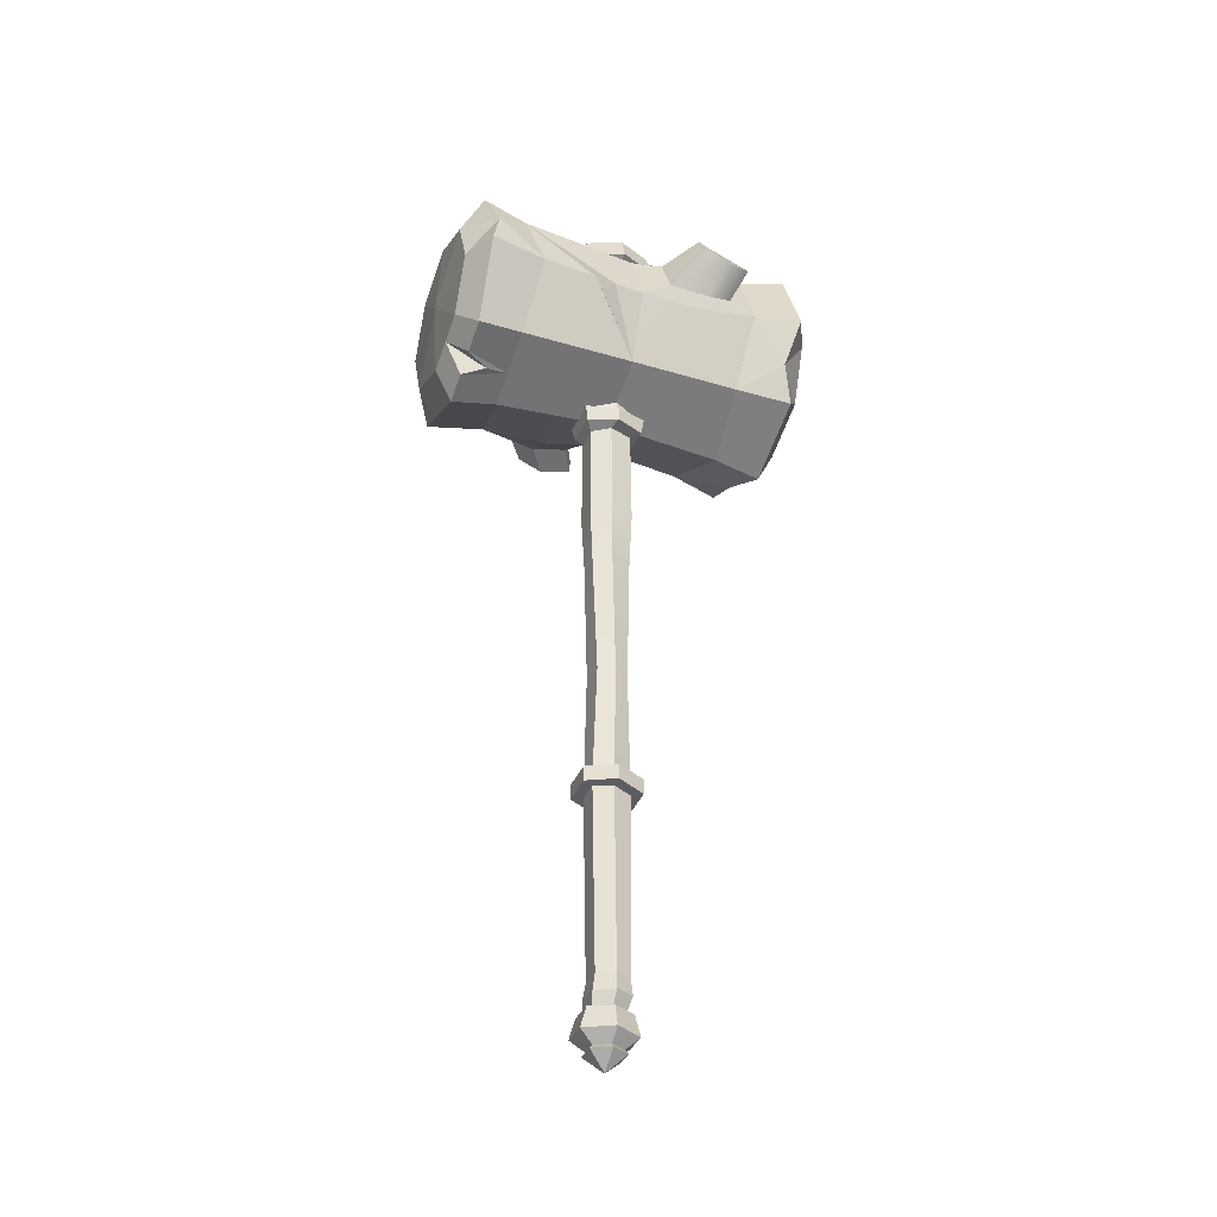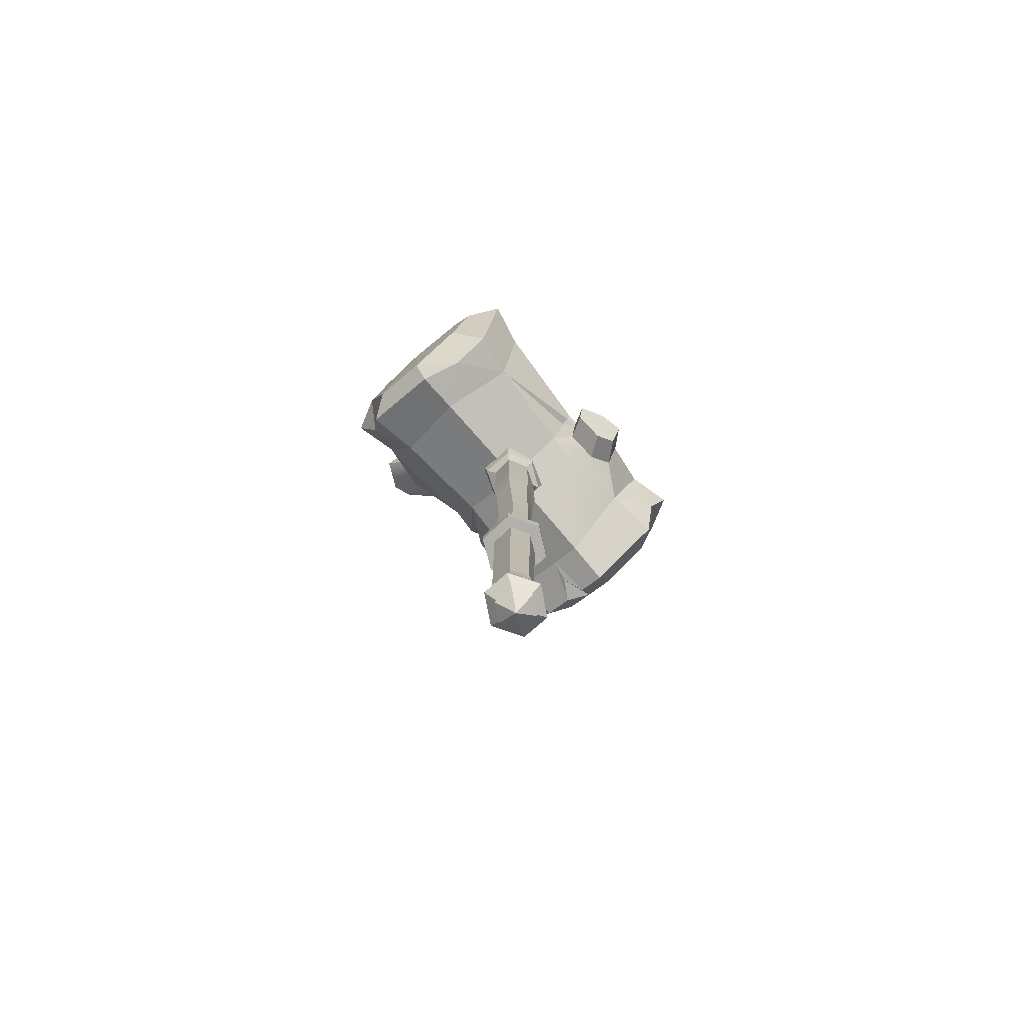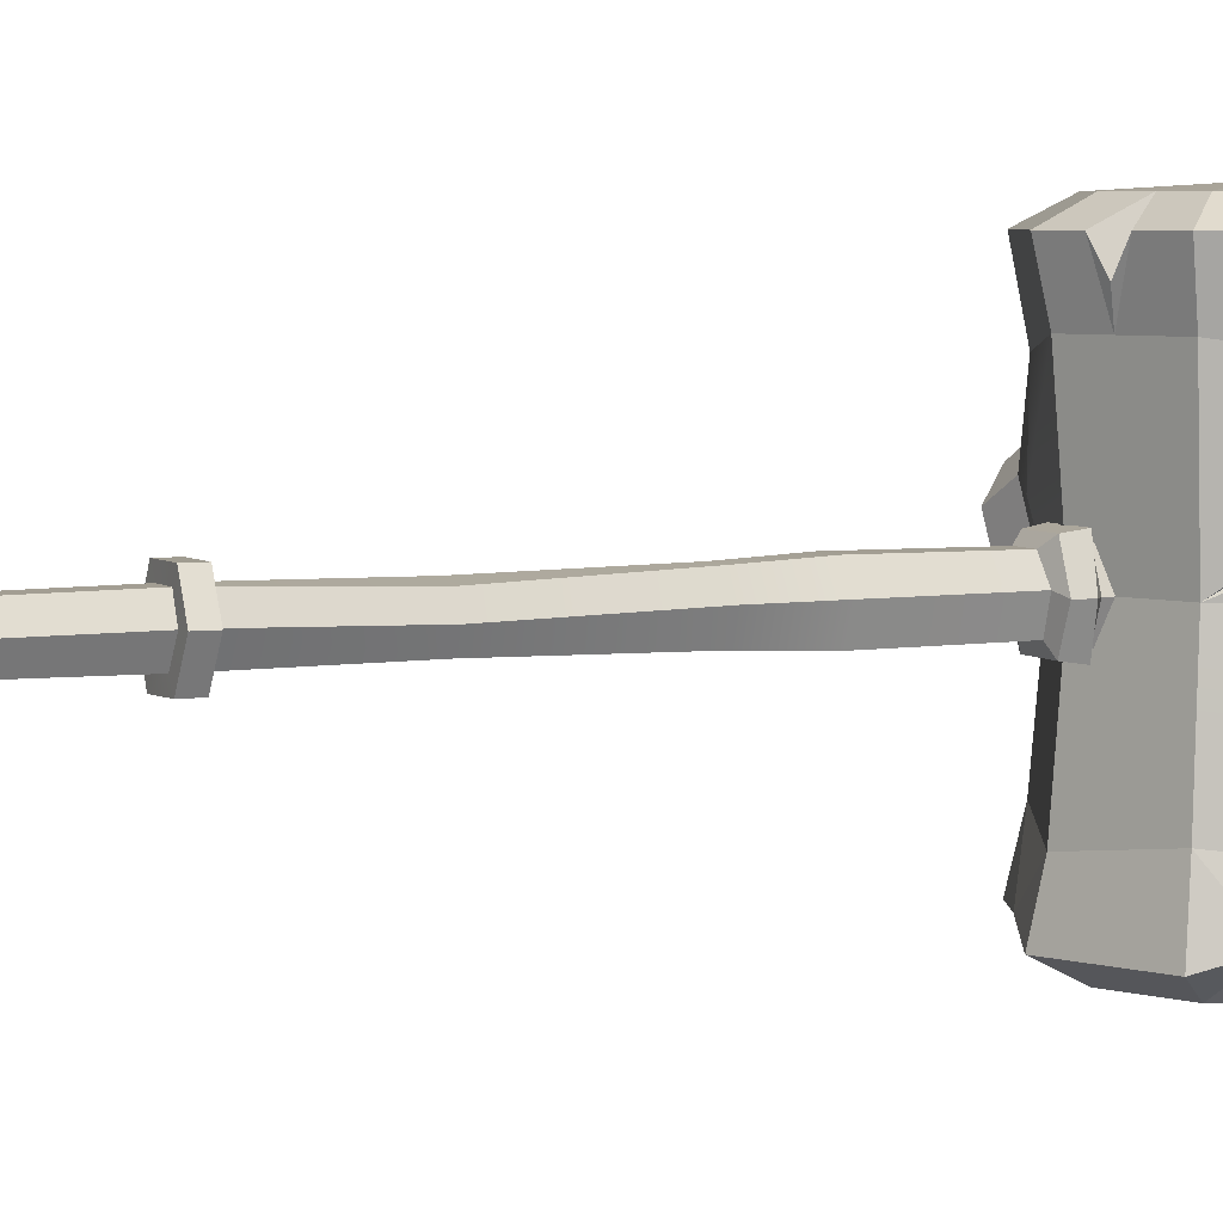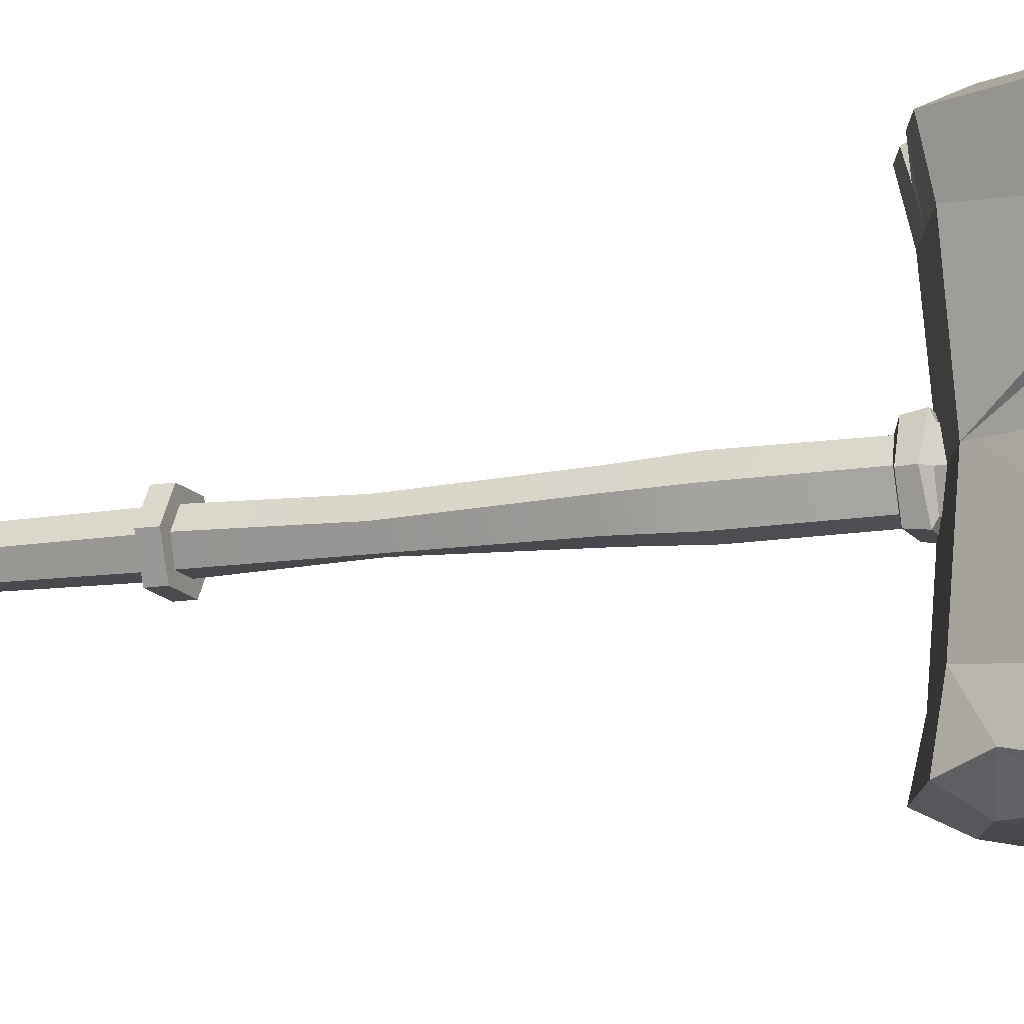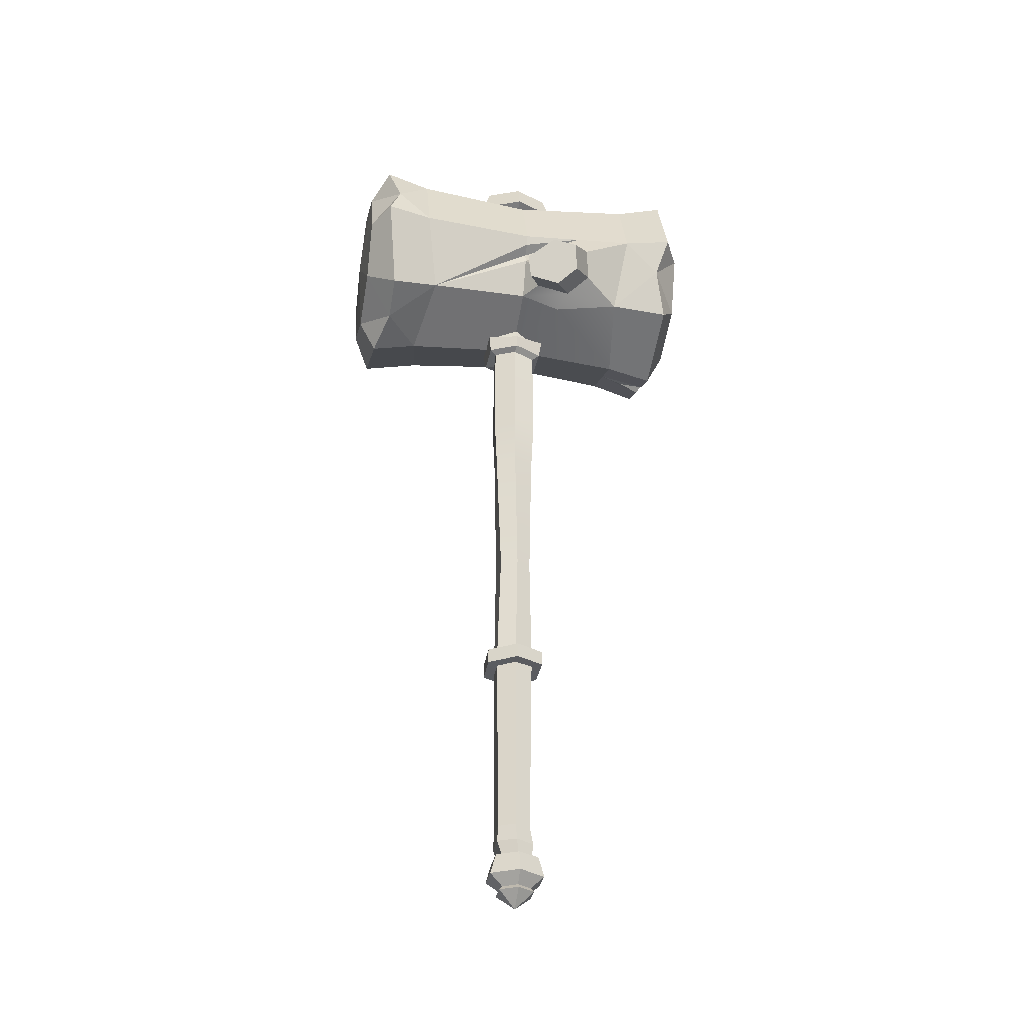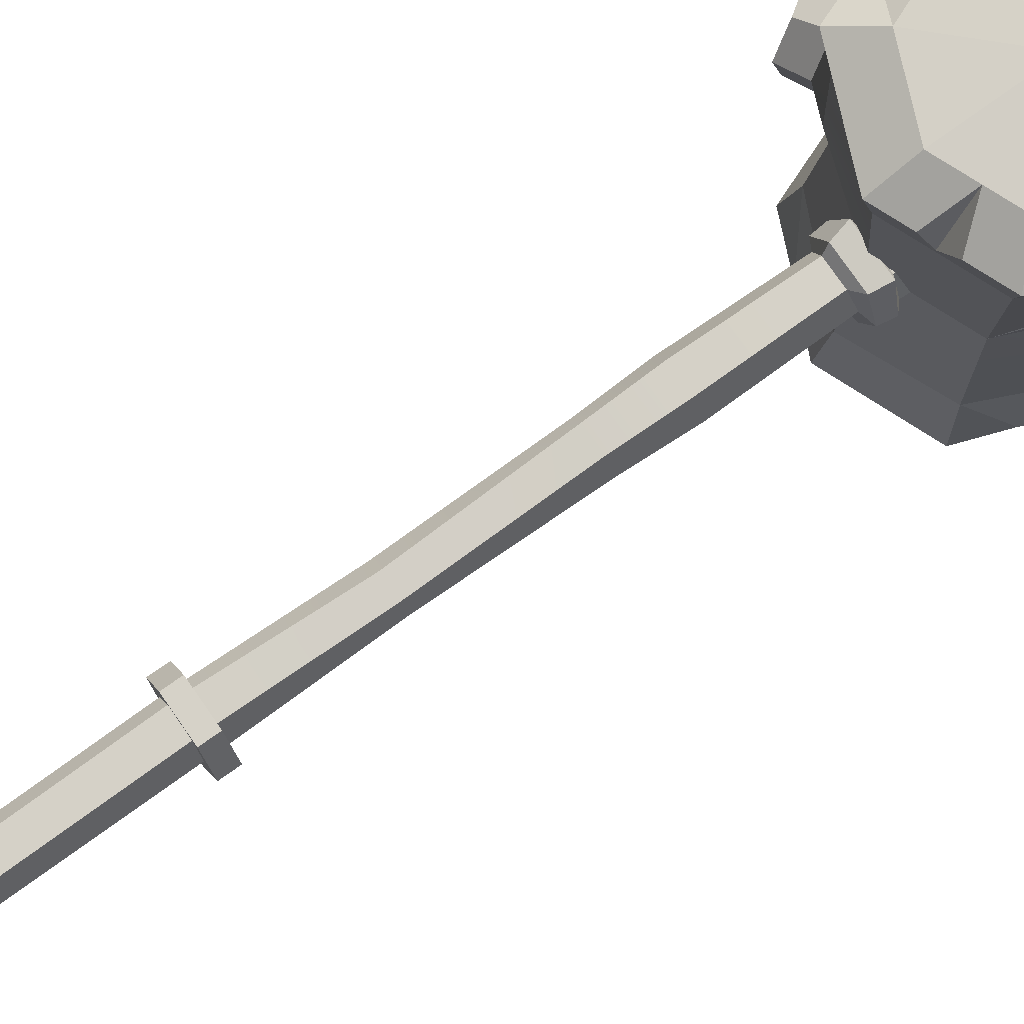
<metadata>
{"format":"obj","ext":"obj","renderer":"f3d","projection":"perspective","resolution":1024,"background":"white","views":[{"elev":-35.9,"azim":68.7,"up":"+Y"},{"elev":-79.2,"azim":-139.0,"up":"+Y"},{"elev":5.0,"azim":65.7,"up":"+Z"},{"elev":-12.4,"azim":111.5,"up":"+Z"},{"elev":-33.6,"azim":-100.7,"up":"+Y"},{"elev":78.3,"azim":55.1,"up":"+Z"}]}
</metadata>
<code>
v -0.003294 0.9611 -0
v 0.12 1.012 -0
v 0.1711 1.135 -0
v 0.12 1.259 -0
v -0.003294 1.31 -0
v -0.1266 1.259 -0
v -0.1777 1.135 -0
v -0.1266 1.012 -0
v 0.2088 1.135 0.2976
v 0.1467 0.9855 0.2976
v -0.003294 0.9233 0.2976
v -0.1533 0.9855 0.2976
v -0.2154 1.135 0.2976
v -0.1533 1.285 0.2976
v -0.001152 1.348 0.2762
v 0.1467 1.285 0.2976
v 0.1325 0.9997 0.2134
v 0.1876 1.135 0.1938
v 0.1325 1.271 0.2134
v -0.003294 1.327 0.1906
v -0.1391 1.271 0.2134
v -0.1953 1.135 0.2134
v -0.1414 1.002 0.1936
v -0.003294 0.9434 0.2134
v 0.1463 1.135 0.3293
v 0.1025 1.03 0.3293
v -0.003294 1.135 0.3379
v -0.003294 0.9859 0.3293
v -0.1091 1.03 0.3293
v -0.1529 1.135 0.3293
v -0.1091 1.241 0.3293
v -0.003294 1.285 0.3293
v 0.1025 1.241 0.3293
v -0.188 1.069 0.2767
v 0.09104 0.9624 0.2976
v 0.04801 0.9446 0.2976
v 0.056 0.968 0.2134
v 0.05151 1.009 0.3293
v 0.06409 0.9593 0.256
v -0.07737 1.317 0.2758
v 0.1729 1.222 0.2758
v -0.1533 1.285 -0.2976
v -0.003294 1.348 -0.2976
v 0.1467 1.285 -0.2976
v 0.2088 1.135 -0.2976
v 0.1467 0.9855 -0.2976
v -0.003294 0.9233 -0.2976
v -0.1549 0.9869 -0.2762
v -0.2154 1.135 -0.2976
v -0.00273 1.324 -0.1911
v -0.1391 1.271 -0.2134
v -0.1953 1.135 -0.2134
v -0.1395 1.001 -0.1887
v -0.003294 0.9434 -0.2134
v 0.1325 0.9989 -0.1964
v 0.1887 1.135 -0.2134
v 0.1325 1.271 -0.2134
v -0.1091 1.241 -0.3293
v -0.003294 1.285 -0.3293
v -0.003294 1.135 -0.3379
v 0.1025 1.241 -0.3293
v 0.1463 1.135 -0.3293
v 0.1025 1.03 -0.3293
v -0.003294 0.9859 -0.3293
v -0.1091 1.03 -0.3293
v -0.1529 1.135 -0.3293
v 0.1741 1.052 -0.2767
v 0.05236 1.325 -0.2976
v 0.09539 1.307 -0.2976
v 0.0732 1.296 -0.2134
v 0.04768 1.264 -0.3293
v 0.07362 1.308 -0.256
v -0.0792 0.9548 -0.2757
v -0.1892 1.199 -0.2757
v 0.1787 1.135 0.09261
v 0.1757 1.135 0.0554
v 0.1575 1.13 0.07379
v -0.1565 1.084 -0
v -0.1866 1.135 0.1076
v -0.1704 1.118 -0
v -0.1502 1.106 0.000584
v 0.1813 1.164 -0.05052
v 0.1583 1.228 -0.04304
v 0.1842 1.163 -0.1674
v 0.1444 1.233 -0.164
v 0.243 1.22 -0.09804
v 0.2155 1.258 -0.09439
v 0.2262 1.207 -0.1863
v 0.1891 1.254 -0.179
v 0.1821 1.125 -0.1167
v 0.2013 1.141 -0.1146
v 0.2494 1.187 -0.1356
v 0.1903 1.276 -0.1295
v 0.1464 1.255 -0.1117
v 0.1263 1.265 -0.1076
v -0.1596 1.018 0.02552
v -0.1813 1.038 0.1289
v -0.2114 1.082 0.1204
v -0.2 1.1 0.07237
v -0.1757 1.06 0.01695
v -0.1627 1.003 0.08817
v -0.1238 0.9894 0.07362
v -0.2025 1.004 0.001877
v -0.2054 0.9907 0.05858
v -0.2222 1.022 0.09545
v -0.2494 1.062 0.08775
v -0.2391 1.079 0.04428
v -0.2171 1.043 -0.005881
v -0.02869 0.9228 0.0385
v 0.01158 0.9228 0.0385
v 0.01553 0.9273 -0.03586
v -0.02509 0.9273 -0.0403
v 0.02982 0.9265 0.006171
v -0.04431 0.9265 -0.001928
v 0.01432 -0.2024 0.03206
v -0.02331 -0.2024 0.03206
v 0.01432 -0.2024 -0.02367
v -0.02331 -0.2024 -0.02367
v 0.02983 -0.2024 0.004194
v -0.03883 -0.2024 0.004194
v -0.01954 -0.2611 -0.02141
v 0.01055 -0.2611 -0.02141
v 0.02497 -0.2611 0.004194
v 0.01055 -0.2611 0.0298
v -0.01954 -0.2611 0.0298
v -0.03397 -0.2611 0.004194
v -0.02886 -0.2415 -0.04457
v 0.01987 -0.2415 -0.04457
v -0.02821 -0.205 -0.03423
v 0.01922 -0.205 -0.03423
v 0.03877 -0.205 0.004194
v 0.04815 -0.2415 0.004194
v 0.01987 -0.2415 0.05295
v 0.01922 -0.205 0.04262
v -0.02886 -0.2415 0.05295
v -0.02821 -0.205 0.04262
v -0.04777 -0.205 0.004194
v -0.05715 -0.2415 0.004194
v -0.03143 0.9665 -0.04358
v 0.02483 0.9665 -0.04358
v 0.04105 0.9671 -0
v 0.02483 0.9665 0.04358
v -0.03143 0.9665 0.04358
v -0.04766 0.9671 -0
v -0.03282 0.9333 0.05199
v 0.02911 0.9333 0.05199
v 0.03296 0.9616 0.05617
v -0.03956 0.9616 0.05617
v 0.03296 0.9616 -0.05618
v 0.05387 0.9564 -0
v 0.05001 0.9333 -0
v 0.02911 0.9333 -0.05199
v -0.03282 0.9333 -0.05199
v -0.03956 0.9616 -0.05618
v -0.05836 0.9333 -0
v -0.06047 0.9564 -0
v -0.02191 -0.148 0.02866
v 0.01739 -0.148 0.02866
v 0.03359 -0.148 -0.000445
v 0.01739 -0.148 -0.02955
v -0.02191 -0.148 -0.02955
v -0.03811 -0.148 -0.000445
v -0.02285 -0.1788 0.03425
v 0.02152 -0.1788 0.03426
v 0.0398 -0.178 0.001403
v 0.02152 -0.1772 -0.03145
v -0.02285 -0.1772 -0.03145
v -0.04114 -0.178 0.001403
v -0.02285 -0.2683 0.03543
v -0.04045 -0.2683 0.004194
v 0.03145 -0.2683 0.004194
v 0.01386 -0.2683 0.03543
v -0.02285 -0.2683 -0.02705
v 0.01386 -0.2683 -0.02705
v -0.004499 -0.2966 0.004194
v -0.04695 0.7452 -0.001624
v -0.02681 0.7448 -0.04104
v 0.01701 0.7448 -0.03731
v 0.033 0.7452 0.005193
v 0.01368 0.7431 0.03952
v -0.02984 0.7431 0.03952
v 0.01328 0.1808 0.03274
v 0.0305 0.1793 0.001966
v 0.01465 0.1768 -0.03218
v -0.02585 0.1768 -0.03372
v -0.04341 0.1793 -0.000849
v -0.0271 0.1808 0.03274
v -0.02486 0.6444 -0.03608
v 0.01407 0.6436 -0.0332
v 0.02863 0.644 0.003933
v 0.0117 0.6429 0.03444
v -0.02697 0.6436 0.03468
v -0.04241 0.6454 -0.001328
v -0.01925 0.4099 0.0313
v 0.01484 0.411 0.02577
v 0.0253 0.4113 -0.002886
v 0.007333 0.4096 -0.03099
v -0.0272 0.4085 -0.02724
v -0.03769 0.4094 0.003948
v -0.04078 1.303 0.04953
v 0.03418 1.303 0.04953
v 0.05579 1.303 -2e-06
v 0.03418 1.303 -0.04954
v -0.04078 1.303 -0.04954
v -0.0624 1.303 -2e-06
v -0.05882 1.317 0.07337
v 0.05223 1.317 0.07337
v 0.08424 1.317 -0
v 0.05223 1.317 -0.07338
v -0.05882 1.317 -0.07338
v -0.09085 1.317 -0
v -0.04903 1.362 0.06043
v 0.04243 1.362 0.06043
v 0.06879 1.362 -0
v 0.04243 1.362 -0.06043
v -0.04903 1.362 -0.06043
v -0.0754 1.362 -0
v -0.003303 1.392 -4e-06
v -0.04331 0.2065 -0.000762
v -0.02696 0.208 0.03272
v 0.01331 0.208 0.03262
v 0.03041 0.2066 0.00188
v 0.01452 0.2041 -0.03216
v -0.02588 0.2041 -0.03361
v -0.06606 0.1794 -0.001262
v -0.03852 0.1809 0.05102
v -0.03838 0.2081 0.05099
v -0.06596 0.2066 -0.001175
v 0.0244 0.1809 0.05164
v 0.02443 0.2081 0.05152
v 0.05313 0.1794 0.002794
v 0.05303 0.2066 0.002707
v 0.02665 0.1769 -0.05025
v 0.02652 0.2042 -0.05022
v -0.03661 0.1769 -0.0524
v -0.03663 0.2041 -0.05229
f 3 76 2
f 2 17 37 24 1
f 102 24 23
f 78 79 81
f 7 79 22 21 6
f 6 21 20 5
f 5 20 19 4
f 4 19 76 3
f 25 27 26
f 26 27 28 38
f 28 27 29
f 29 27 30
f 30 27 31
f 31 27 32
f 32 27 33
f 33 27 25
f 18 9 10 17
f 19 16 41
f 20 15 16 19
f 21 14 40
f 22 13 14 21
f 23 12 34
f 24 11 12 23
f 36 11 24 37
f 9 25 26 10
f 28 11 36
f 11 28 29 12
f 12 29 34
f 13 30 31 14
f 31 32 40
f 15 32 33 16
f 33 25 41
f 23 34 22
f 34 13 22
f 30 13 34
f 29 30 34
f 10 26 35
f 17 10 35 37
f 39 36 37
f 38 36 39
f 38 39 35
f 35 39 37
f 38 28 36
f 26 38 35
f 40 15 20
f 21 40 20
f 14 31 40
f 32 15 40
f 16 33 41
f 25 9 41
f 41 9 18
f 19 41 18
f 6 5 50 51
f 5 4 95 50
f 87 86 92 93
f 3 2 90
f 2 1 54 55
f 1 8 53 54
f 53 78 81
f 7 6 51 52
f 58 59 60
f 59 71 61 60
f 61 62 60
f 62 63 60
f 63 64 60
f 64 65 60
f 65 66 60
f 66 58 60
f 51 50 43 42
f 52 74 49
f 53 52 49 48
f 54 73 47
f 55 54 47 46
f 56 67 45
f 57 56 45 44
f 69 70 57 44
f 42 43 59 58
f 61 69 44
f 44 45 62 61
f 45 67 62
f 46 47 64 63
f 64 73 65
f 48 49 66 65
f 66 74 58
f 56 55 67
f 67 55 46
f 63 67 46
f 62 67 63
f 43 68 59
f 50 70 68 43
f 72 70 69
f 71 72 69
f 71 68 72
f 68 70 72
f 71 69 61
f 59 68 71
f 73 53 48
f 54 53 73
f 47 73 64
f 65 73 48
f 49 74 66
f 58 74 42
f 74 51 42
f 52 51 74
f 75 19 18
f 2 75 18 17
f 77 19 75
f 2 77 75
f 2 76 77
f 76 19 77
f 8 78 53
f 103 104 105 106 107 108
f 80 79 7
f 53 80 7 52
f 81 79 80
f 53 81 80
f 4 3 82 83
f 3 90 91 82
f 56 57 85 84
f 94 95 4 83
f 83 82 86 87
f 82 91 92 86
f 84 85 89 88
f 93 94 83 87
f 90 2 55 56
f 91 90 56 84
f 92 91 84 88
f 93 92 88 89
f 85 94 93 89
f 57 95 94 85
f 50 95 57 70
f 101 102 23 97
f 23 22 98 97
f 22 79 99 98
f 79 78 100 99
f 78 8 96 100
f 8 102 101 96
f 1 24 102 8
f 96 101 104 103
f 101 97 105 104
f 97 98 106 105
f 98 99 107 106
f 99 100 108 107
f 100 96 103 108
f 148 145 146 147
f 149 150 151 152
f 149 152 153 154
f 155 156 154 153
f 147 146 151 150
f 148 156 155 145
f 130 128 127 129
f 130 131 132 128
f 134 133 132 131
f 136 135 133 134
f 136 137 138 135
f 129 127 138 137
f 128 122 121 127
f 129 118 117 130
f 132 123 122 128
f 117 119 131 130
f 124 123 132 133
f 131 119 115 134
f 135 125 124 133
f 134 115 116 136
f 116 120 137 136
f 138 126 125 135
f 121 126 138 127
f 137 120 118 129
f 145 109 110 146
f 147 142 143 148
f 140 141 150 149
f 113 111 152 151
f 152 111 112 153
f 154 139 140 149
f 156 144 139 154
f 153 112 114 155
f 146 110 113 151
f 150 141 142 147
f 143 144 156 148
f 114 109 145 155
f 141 140 203 202
f 144 143 200 205
f 199 194 192 193
f 194 195 191 192
f 196 197 189 190
f 197 198 188 189
f 195 196 190 191
f 198 199 193 188
f 164 165 159 158
f 165 166 160 159
f 166 167 161 160
f 167 168 162 161
f 168 163 157 162
f 163 164 158 157
f 116 115 164 163
f 115 119 165 164
f 119 117 166 165
f 117 118 167 166
f 118 120 168 167
f 120 116 163 168
f 125 126 170 169
f 123 124 172 171
f 124 125 169 172
f 126 121 173 170
f 121 122 174 173
f 122 123 171 174
f 169 170 175
f 171 172 175
f 172 169 175
f 170 173 175
f 173 174 175
f 174 171 175
f 177 176 114 112
f 178 177 112 111
f 179 178 111 113
f 180 179 113 110
f 181 180 110 109
f 176 181 109 114
f 158 159 183 182
f 159 160 184 183
f 160 161 185 184
f 161 162 186 185
f 162 157 187 186
f 157 158 182 187
f 189 188 177 178
f 190 189 178 179
f 191 190 179 180
f 192 191 180 181
f 193 192 181 176
f 188 193 176 177
f 220 221 195 194
f 221 222 196 195
f 222 223 197 196
f 223 224 198 197
f 224 219 199 198
f 219 220 194 199
f 142 201 200 143
f 141 202 201 142
f 139 204 203 140
f 144 205 204 139
f 200 201 207 206
f 201 202 208 207
f 203 204 210 209
f 204 205 211 210
f 202 203 209 208
f 205 200 206 211
f 206 207 213 212
f 207 208 214 213
f 209 210 216 215
f 210 211 217 216
f 208 209 215 214
f 211 206 212 217
f 212 213 218
f 213 214 218
f 215 216 218
f 216 217 218
f 214 215 218
f 217 212 218
f 225 226 227 228
f 226 229 230 227
f 229 231 232 230
f 231 233 234 232
f 233 235 236 234
f 235 225 228 236
f 186 187 226 225
f 220 219 228 227
f 187 182 229 226
f 221 220 227 230
f 182 183 231 229
f 222 221 230 232
f 183 184 233 231
f 223 222 232 234
f 184 185 235 233
f 224 223 234 236
f 185 186 225 235
f 219 224 236 228

</code>
